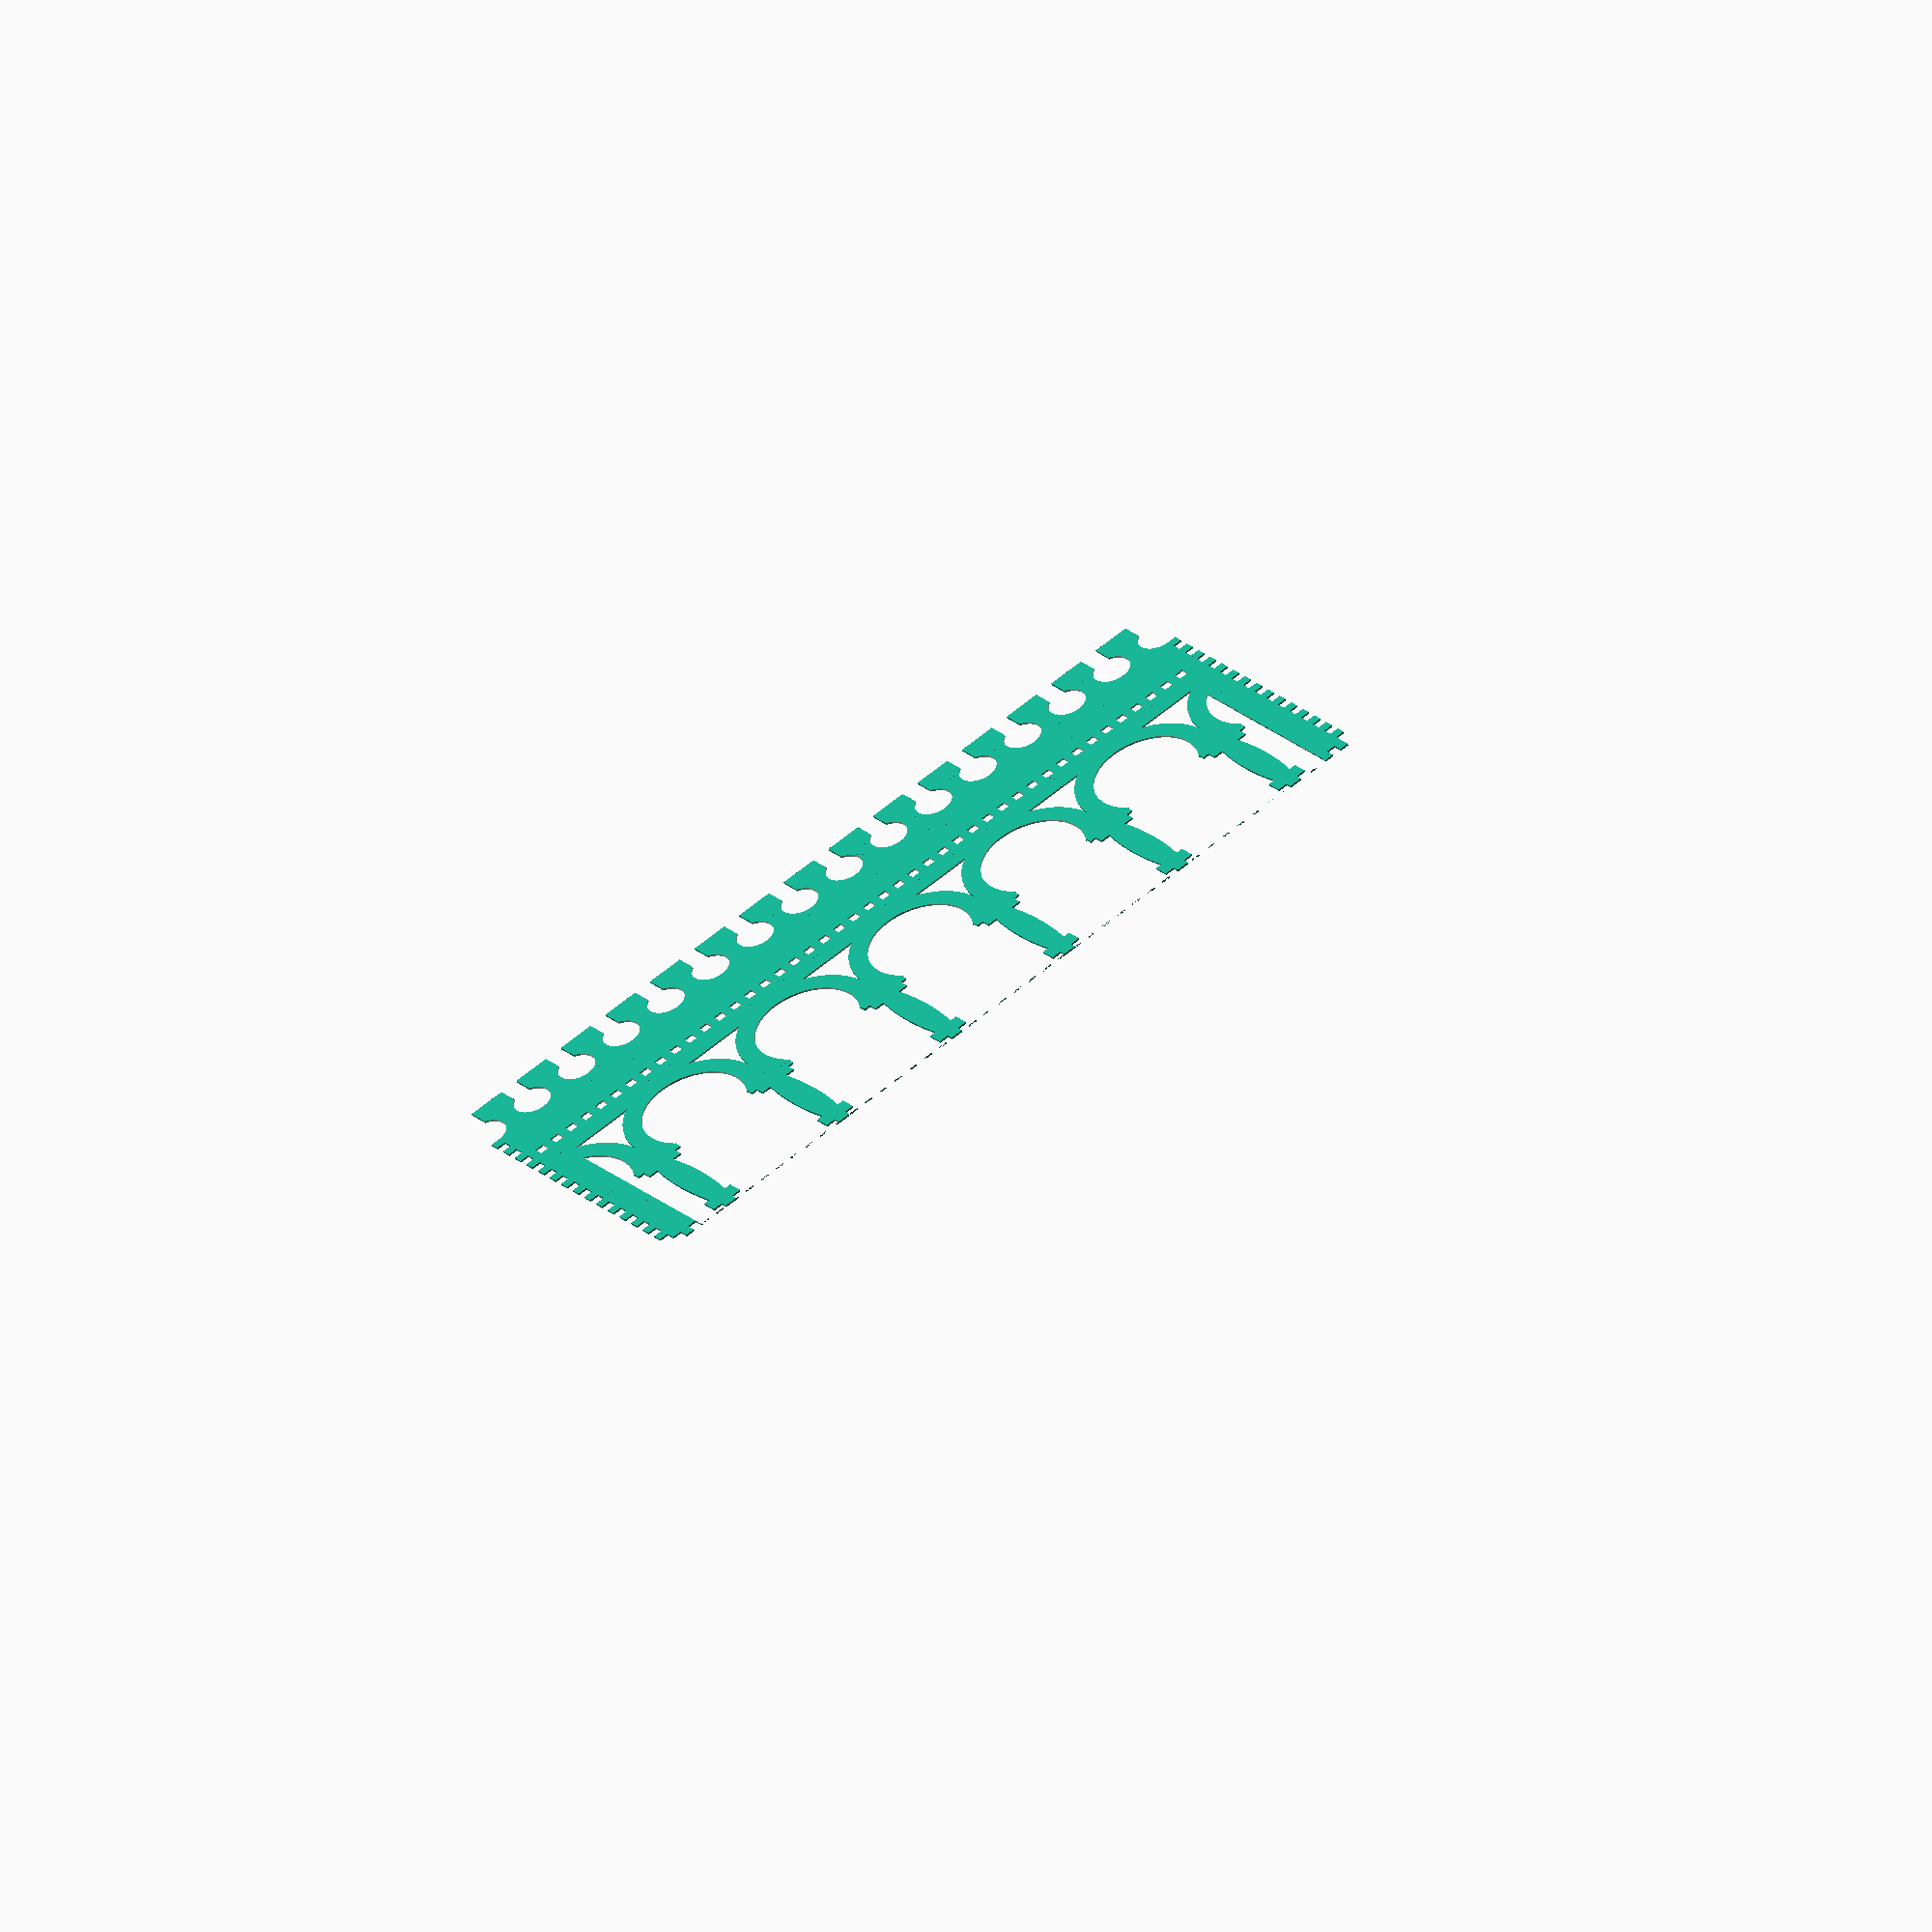
<openscad>

/*MANUFACTURING*/
$fn=500; // Circle resolution
h_man=5;

/* GLOBAL MODEL VARIABLES -- MUST BE DEFINED!! */
w_unit = 30; // merlon total width
h_unit = 30; // merlon total height

h_floor = 90;
os_top = -20;


/*TOWER VARIABLES*/
nof_merlon_tower = 5;
h_tower = 300;
w_win_tower=20;
h_win_tower=50;
/*WALL VARIABLES*/
nof_merlon_wall = 15;
h_wall = 150;
h_gate=120;
w_gate=100;

um_arc_w = 28;
um_arc_t = 10;

/**********************************************************************/
/*
tower_1_f(nof_merlon_tower, h_tower,w_win_tower,h_win_tower);
translate([-160,0]){
tower_1_s(nof_merlon_tower, h_tower,w_win_tower,h_win_tower);
    }
translate([160,0]){
tower_1_s(nof_merlon_tower, h_tower,w_win_tower,h_win_tower);
    } 
  */
    
    wall_basic_b(nof_merlon_wall,h_wall,um_arc_w,um_arc_t);
    //umayyad_arc_1(um_arc_w,um_arc_t);
/**********************************************************************/



/******************************/
/* UMAYYAD ARC MODULES  */
/******************************/
module umayyad_arc_1(r,rw){
    width = r + rw;

    cut = 0.3;
    
    stand_w1= r/2;
    stand_h1 = r/8;
    stand_w2= 1.5*r/4;
    stand_h2 = 1.2*r/4;

    stand_depth=r/8;
    stand_h=2.2*r;
    stand_w=stand_depth*2;

    h = 2*r;
    
    translate([(r+rw),stand_h1+stand_h]){
        uy_bow(r,rw,cut);
        socket(stand_w1, stand_h1, stand_w2, stand_h2,width);    
        
        translate([-width+stand_depth,-stand_h/2]){
            pillar(stand_w,stand_h,stand_depth,stand_w2,stand_h2);
        }
        
        translate([width-stand_depth,-stand_h/2]){
            mirror([1,0,0]){
                pillar(stand_w,stand_h,stand_depth,stand_w2,stand_h2);
                }
        }
    }//end shift
        
     
}

module pillar(w,h,b,stand_w2,stand_h2){
    
    r = (4*b*b + h*h)/(8*b);
    kos = r - b;
    
    intersection(){
        square([w, h], center = true);
        translate([-kos,0]){
                circle(r);
            }
        }
        
        translate([0,-h/2]){
        square([stand_w2/2,stand_h2],center=false);
        }
        
        translate([-h_man,-h/2 - h_man]){
            plug_cutout();
        }
    }    
    
module socket(stand_w1, stand_h1, stand_w2, stand_h2, width){
    union(){
        translate([width-stand_w1,-stand_h1]){
            square([stand_w1,stand_h1],center=false);
            }
            
         translate([-width,-stand_h1]){
             square([stand_w1,stand_h1],center=false);
             }

        translate([width-stand_w2,-stand_h2]){
            square([stand_w2,stand_h2],center=false);
            }
             
         translate([-width,-stand_h2]){
             square([stand_w2,stand_h2],center=false);
             }

                 
        }
    }
    
module uy_bow(r,d,c){
    translate([0,2*(0.5-c)*(r+d)]){
        difference(){
            uy_bow_base(r,d);
            translate([0,-2*(1-c)*(r+d)]){
                square(2*(r+d), center=true);
                }
            }
        }    
    }    
    
module uy_bow_base(r,d){
    
    
    
    difference(){
        union(){
            circle(r+d);
            translate([0,-(r+d)/2]){
                square([2*(r+d), (r+d)], center=true);
                }
            }
        circle(r);
        }
    }


/********************/
/* WALL MODULES */
/********************/
 module wall_basic_b(n,h,wg,t){
     
    difference(){
        wall_basic_basic(n,h);
           
           translate([4*h_man,0]){
            square([n*w_unit-2*3*h_man, 4*wg], center=false);    
        }

        }
        intersection(){
        for(i=[-3:3]){
            translate([(n*w_unit/2)-(wg)-h_man +(-i*(2*wg+2*t)),0]){
                umayyad_arc_1(wg,t);
            }
        }
        translate([4*h_man,0]){
            square([n*w_unit-2*3*h_man, 4.3*wg], center=false);    
        }
    }
    }
    
    module wall_basic_f(n,h,wg,hg){
    difference(){
        wall_basic_basic(n,h);
        translate([(n*w_unit/2)-(wg/2)+h_man,0]){
            window_r_1(wg,hg);
            }
        }
    }
    module wall_basic_basic(n,h,ost){
        
    translate([h_man, h_man+h]){
    difference(){
    union(){
        for(i=[0:n-1]){
            translate([i*w_unit,-0.0001]){
                merlon();
                }
            }
         translate([0,-h]){
             square([n*w_unit, h]);
             }
             
        // LEFT PLUGS
        for(i = [1:2:h/h_man]){
            translate([-h_man, -i*h_man]){
                plug_cutout();
                }
            }
          
        // BOTTOM PLUGS
        for(i = [1:2:n*w_unit/h_man]){
            translate([i*h_man, -h-h_man+0.001]){
                plug_cutout();
                }
            }
        // LEFT PLUGS
        for(i = [1:2:h/h_man]){
            translate([n*w_unit, -i*h_man]){
                plug_cutout();
                }
            }    
            
             
        } // end union
        
        
        translate([0,-h+2*h_man]){
          for(j=[1:3]){
            translate([0,j*h_floor-os_top]){                                     
                for(k=[1:2:n*w_unit/h_man-2]){
                    translate([k*h_man,0]){
                        plug_cutout();
                        }
                    } // end floors
                    
                }
            }
            }

    } // end difference
    }// end shift
    }
    

/********************/
/*TOWER MODULES*/
/********************/    
module tower_1_s(n,h,win_w,win_h){
    
    difference(){
        tower_basic_s(n,h);
        
        for(j=[1:2]){
            translate([0,j*h_floor+os_floor]){                    
                for(i=[1:3]){
                    translate([((i*w_unit*n)/4 - win_w/2)+h_man,(j*h_floor)+4*h_man]){
                        window_r_1(win_w,win_h);
                        }
                    } // end windows
                }
            }
            
        for(j=[1:3]){
            translate([0,j*h_floor+os_floor]){                                     
                for(k=[2:2:w_unit*n/h_man-1]){
                    translate([k*h_man,j*h_floor+2*h_man]){
                        plug_cutout();
                        }
                    } // end floors
                    
                }
            }            
            
           
    } // end difference
}

module tower_1_f(n,h,win_w,win_h){
    
    difference(){
        tower_basic_f(n,h);
        
        for(j=[1:2]){
            translate([0,j*h_floor+os_floor]){                    
                for(i=[1:3]){
                    translate([((i*w_unit*n)/4 - win_w/2)+h_man,(j*h_floor)+4*h_man]){
                        window_r_1(win_w,win_h);
                        }
                    } // end windows
                }
            }
            
        for(j=[1:3]){
            translate([0,j*h_floor+os_floor]){                                     
                for(k=[2:2:w_unit*n/h_man-1]){
                    translate([k*h_man,j*h_floor+2*h_man]){
                        plug_cutout();
                        }
                    } // end floors
                    
                }
            }            
            
           
    } // end difference
}

module tower_basic_s(n,h){
    
   translate([h_man,h_tower+h_man]){
       union(){ // Plug cutouts
        tower_basic_basic(n,h);
        
        // LEFT PLUGS
        for(i = [1:2:h_tower/h_man]){
            translate([-h_man, -i*h_man]){
                plug_cutout();
                }
            }

        // RIGHT PLUGS
        for(i = [1:2:h_tower/h_man]){
            translate([w_unit*n, -i*h_man]){
                plug_cutout();
                }
            }

        // BOTTOM PLUGS
        for(i = [1:2:w_unit*n/h_man]){
            translate([i*h_man,-h_tower-h_man]){
                plug_cutout();
                }
            }  
    } // end difference
  }
} // end tower

module tower_basic_f(n,h){
    
   translate([h_man,h_tower+h_man]){
       union(){ // Plug cutouts
        tower_basic_basic(n,h);
        
        // LEFT PLUGS
        for(i = [2:2:h_tower/h_man]){
            translate([-h_man, -i*h_man]){
                plug_cutout();
                }
            }

        // RIGHT PLUGS
        for(i = [2:2:h_tower/h_man]){
            translate([w_unit*n, -i*h_man]){
                plug_cutout();
                }
            }

        // BOTTOM PLUGS
        for(i = [1:2:w_unit*n/h_man]){
            translate([i*h_man,-h_tower-h_man]){
                plug_cutout();
                }
            }  
    } // end difference
  }
} // end tower


module tower_basic_basic(n,h){    
            union(){
            for(i = [0:n-1]){
                translate([i*w_unit,-0.001]){
                    merlon();
                }
            }
            translate([0,-h]){
                square([n*h_unit, h]);
                }
        } // end union  
    }



module merlon(w,h){
    l_merlon = (2/3)*w_unit; // edge length
    h_merlon = (1/3)*w_unit; // edge hight
    r_merlon = (1/3)*w_unit; // cutout radius
    cd_merlon=1.5; // cutout depth (factor r_merlon)
    d_merlon = (1/6)*w_unit; // distance between merlon edges
    outline_merlon = [(l_merlon),(h_merlon+2*r_merlon)];
    
    m_shift = outline_merlon/2 + [r_merlon/2,0];
    
    translate(m_shift){ // origin shift
      difference(){
        union(){
            square(outline_merlon, center=true);
            translate([l_merlon/2,-(2*h_merlon-r_merlon/2)]){
                square(r_merlon/2, center=false);
                }
            translate([-(l_merlon+r_merlon)/2,-(2*h_merlon-r_merlon/2)]){
                square(r_merlon/2, center=false);
                }
            } // end union
        translate([-cd_merlon*r_merlon, -r_merlon/2]){
            circle(r_merlon);
            }
        translate([cd_merlon*r_merlon, -r_merlon/2]){
            circle(r_merlon);
            }
        } //end difference
    } // end origin shift
}// end merlon

module window_r_1(w,h){
    union(){
        square([w,h-w/2]);
        translate([w/2, h-w/2]){
            circle(w/2);
            }
        }
    }



/*MANUFACTURING*/
module plug_cutout(){
    square(h_man);
} // end plug_cutout
</openscad>
<views>
elev=52.8 azim=322.0 roll=17.3 proj=o view=wireframe
</views>
